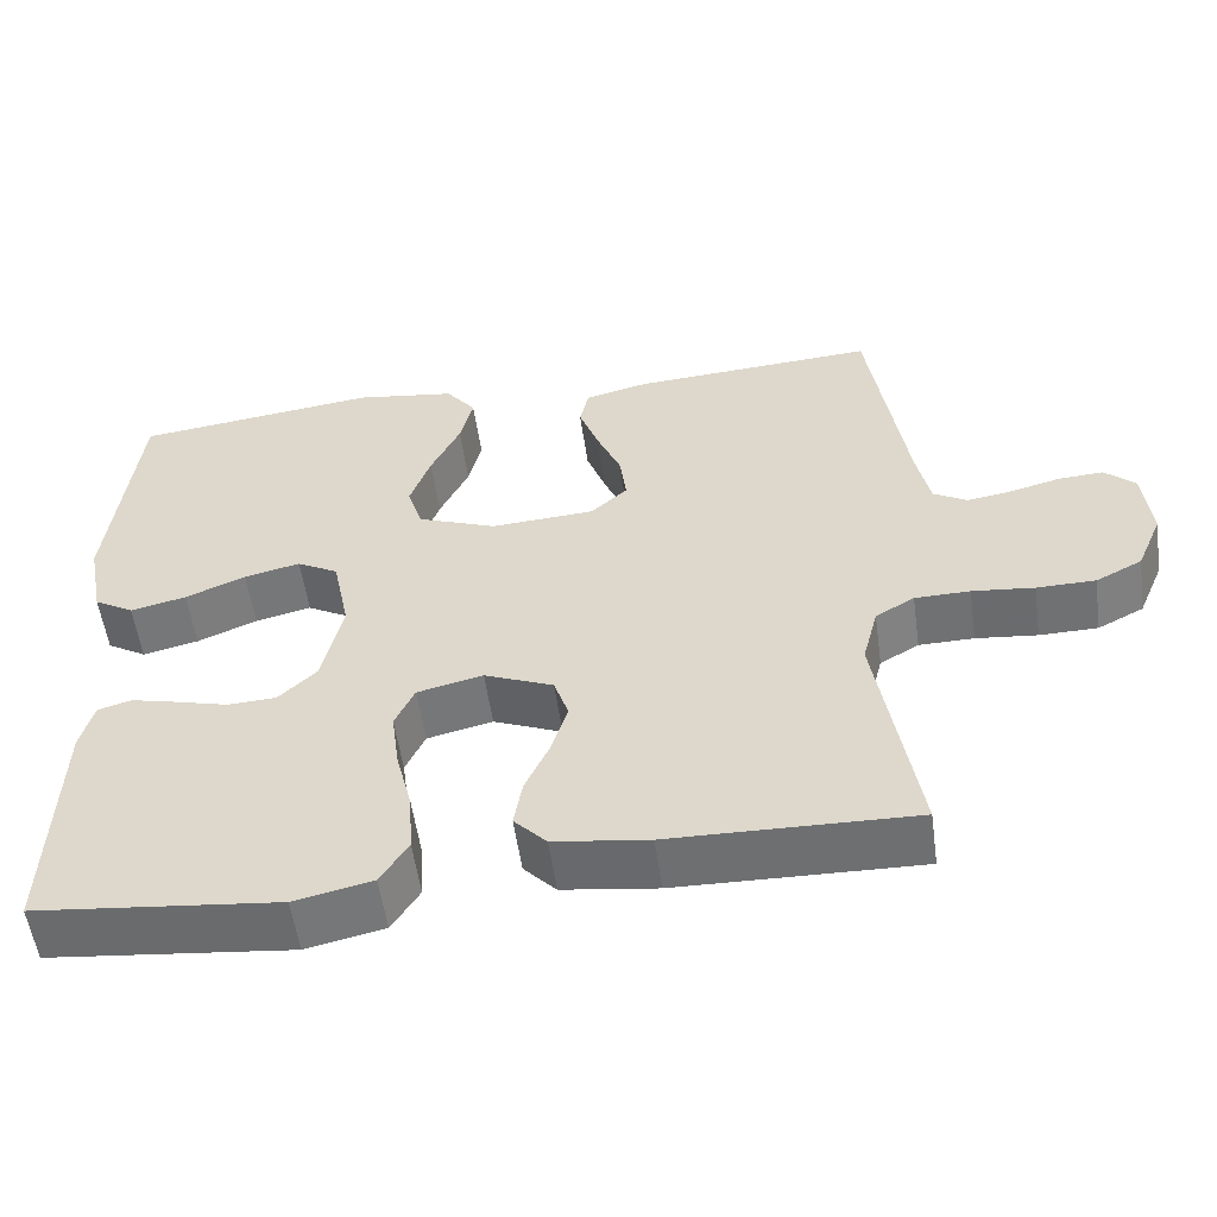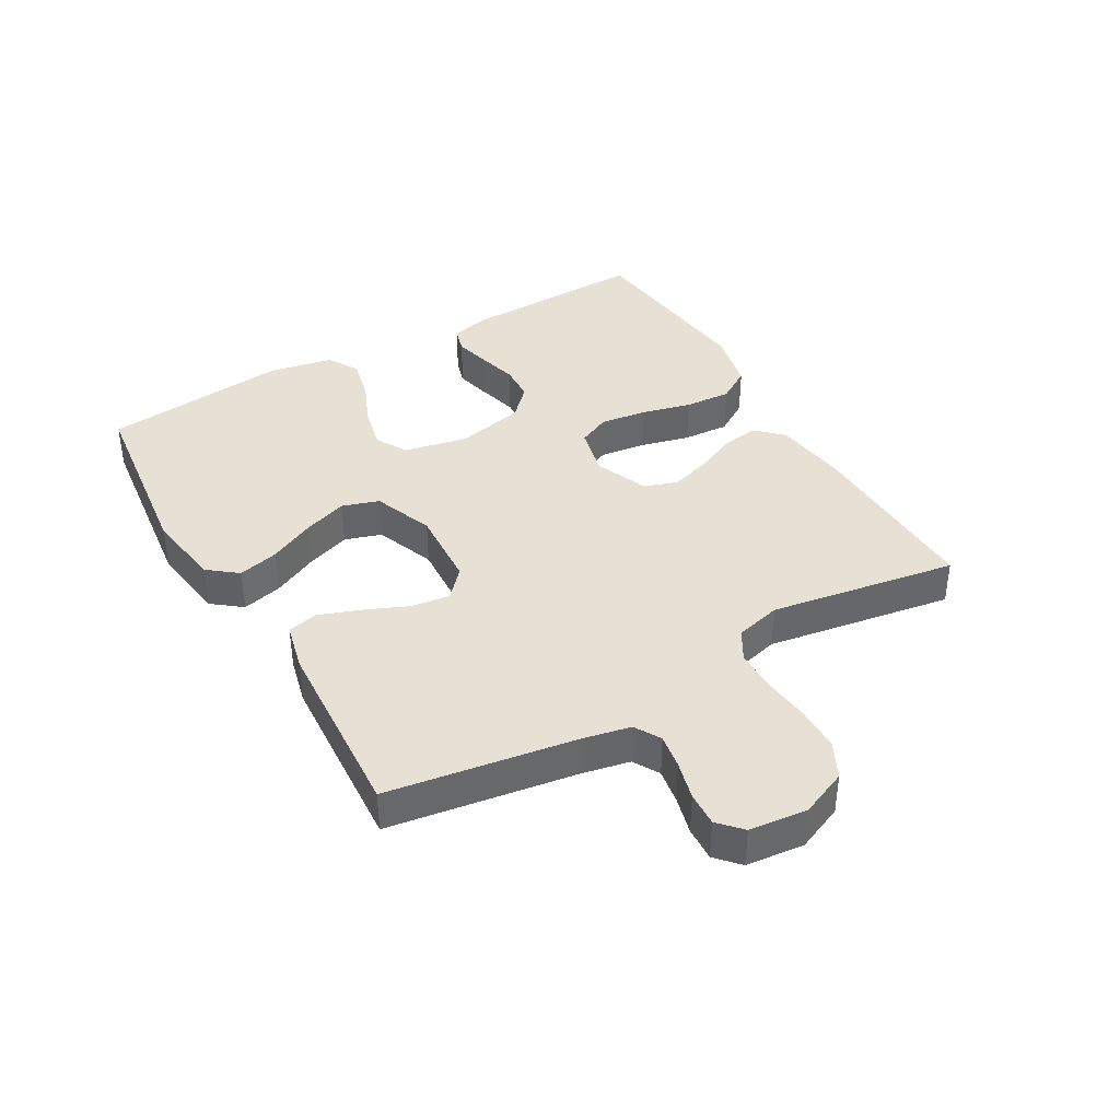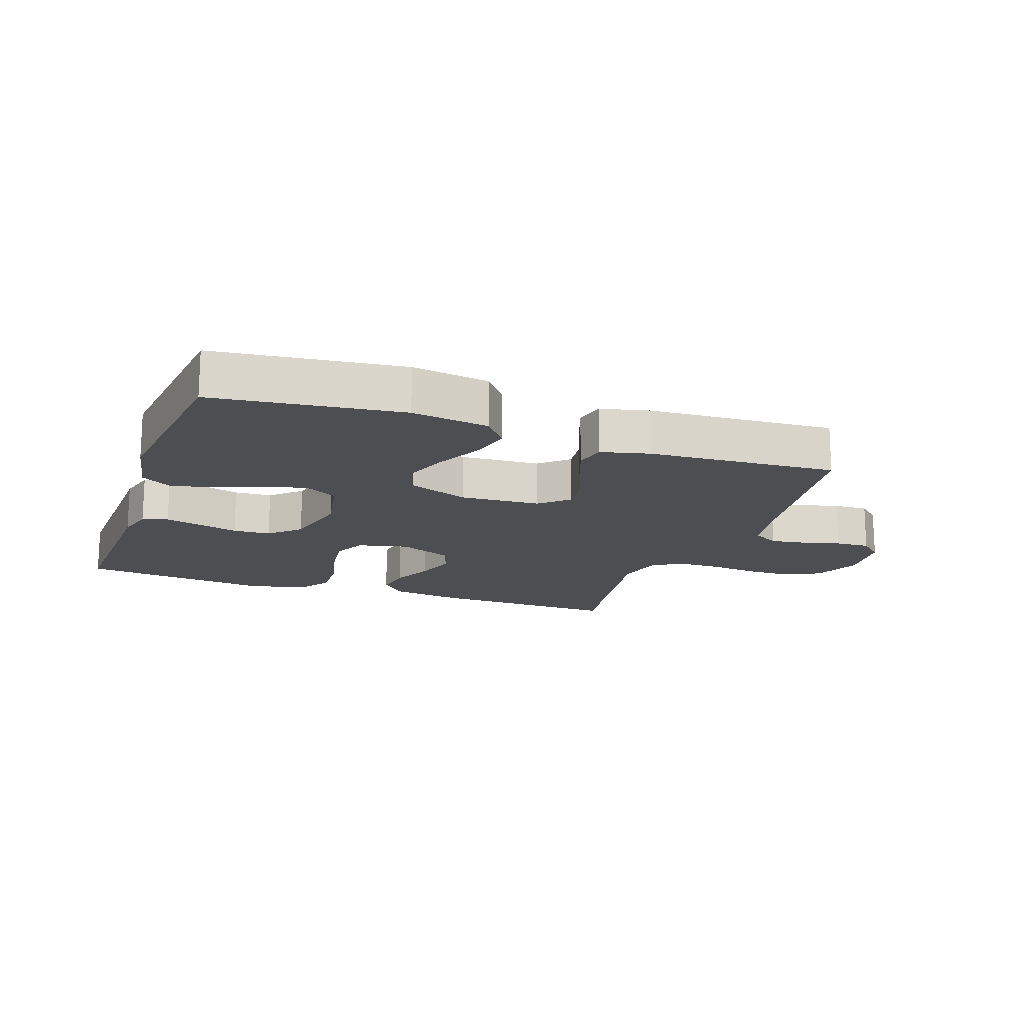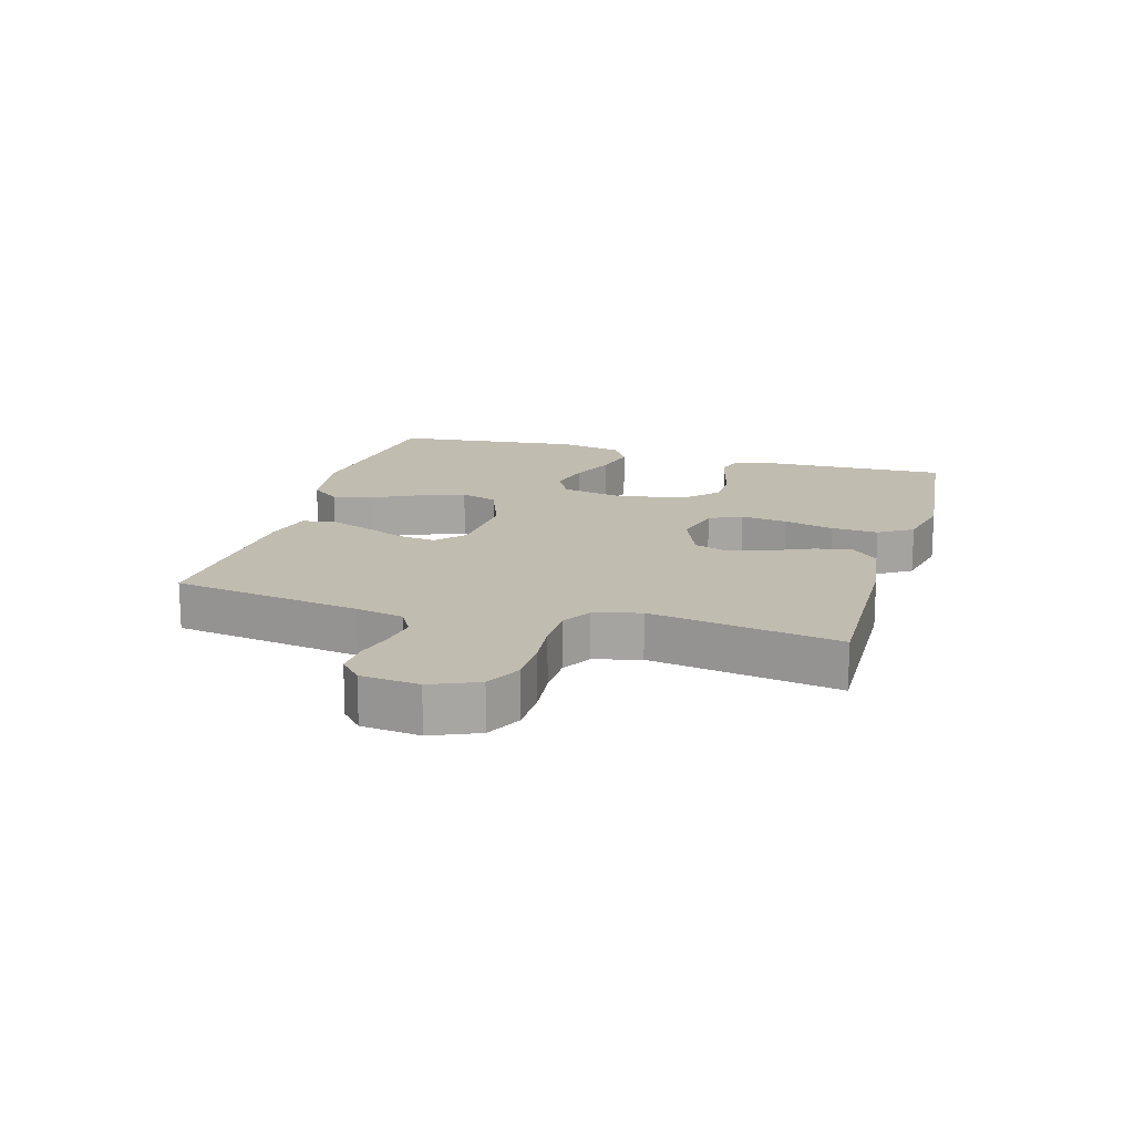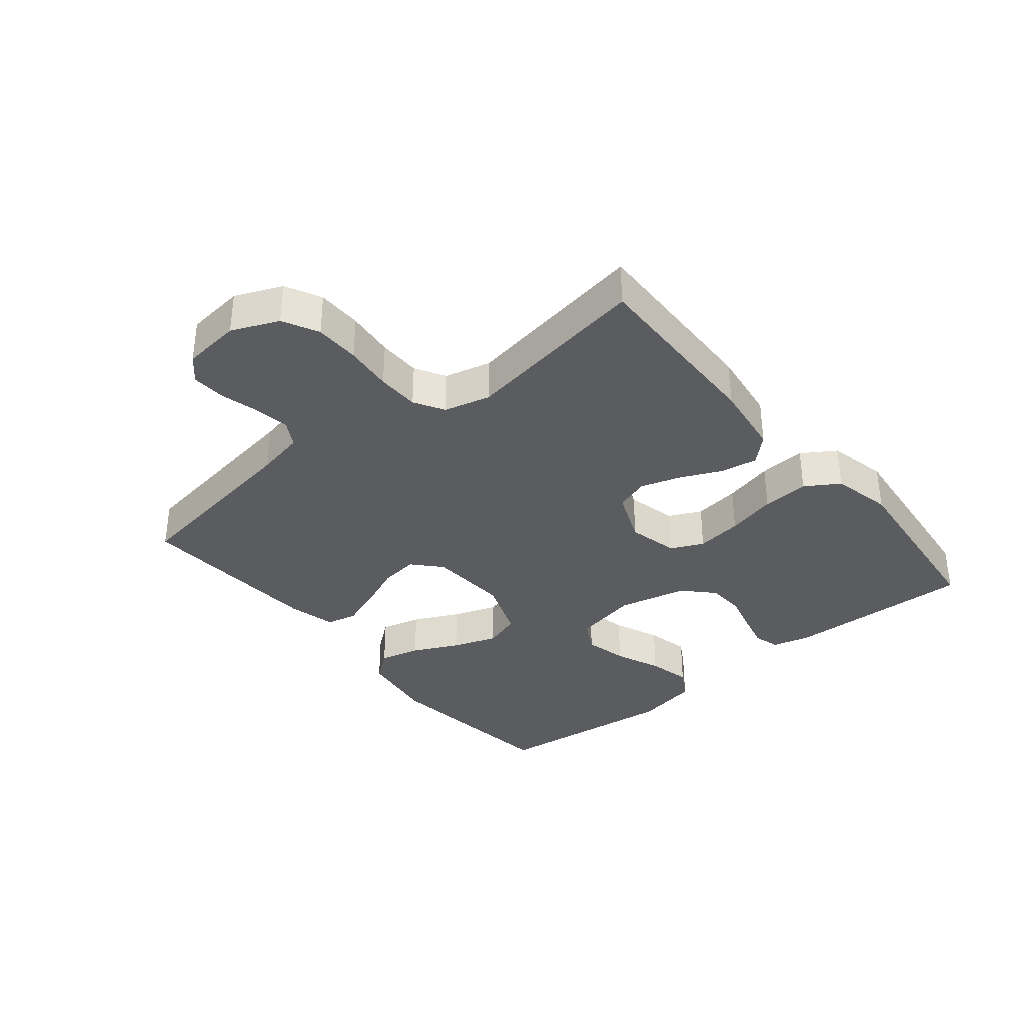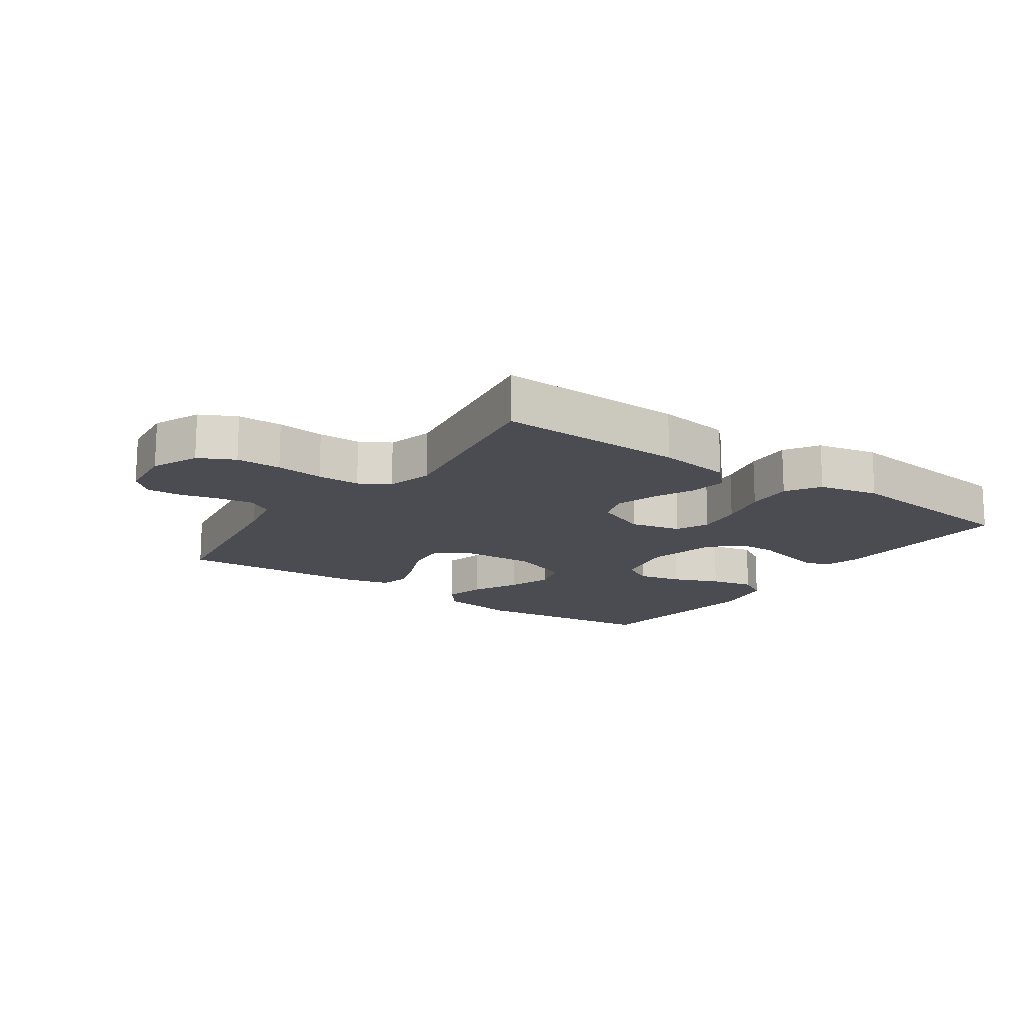
<metadata>
{"format":"obj","ext":"obj","renderer":"f3d","projection":"perspective","resolution":1024,"background":"white","views":[{"elev":-54.9,"azim":7.9,"up":"+Z"},{"elev":39.2,"azim":60.0,"up":"+Y"},{"elev":-16.5,"azim":-19.7,"up":"+Y"},{"elev":16.4,"azim":106.1,"up":"+Y"},{"elev":-35.2,"azim":129.3,"up":"+Y"},{"elev":-15.5,"azim":144.9,"up":"+Y"}]}
</metadata>
<code>
v -0.5 0.07 0.5
v -0.2 0.07 0.537
v -0.076 0.07 0.519
v -0.039 0.07 0.472
v -0.055 0.07 0.407
v -0.091 0.07 0.333
v -0.116 0.07 0.262
v -0.097 0.07 0.203
v 0 0.07 0.166
v 0.128 0.07 0.174
v 0.173 0.07 0.215
v 0.165 0.07 0.277
v 0.135 0.07 0.347
v 0.111 0.07 0.413
v 0.122 0.07 0.462
v 0.2 0.07 0.481
v 0.5 0.07 0.5
v 0.546 0.07 0.2
v 0.562 0.07 0.123
v 0.604 0.07 0.099
v 0.66 0.07 0.108
v 0.721 0.07 0.124
v 0.776 0.07 0.127
v 0.813 0.07 0.093
v 0.823 0.07 0
v 0.791 0.07 -0.075
v 0.734 0.07 -0.104
v 0.662 0.07 -0.105
v 0.586 0.07 -0.097
v 0.518 0.07 -0.098
v 0.47 0.07 -0.126
v 0.451 0.07 -0.2
v 0.5 0.07 -0.5
v 0.2 0.07 -0.493
v 0.083 0.07 -0.477
v 0.043 0.07 -0.435
v 0.053 0.07 -0.376
v 0.083 0.07 -0.31
v 0.103 0.07 -0.246
v 0.085 0.07 -0.192
v 0 0.07 -0.157
v -0.081 0.07 -0.176
v -0.105 0.07 -0.228
v -0.095 0.07 -0.302
v -0.075 0.07 -0.382
v -0.07 0.07 -0.457
v -0.104 0.07 -0.511
v -0.2 0.07 -0.532
v -0.5 0.07 -0.5
v -0.491 0.07 -0.2
v -0.475 0.07 -0.139
v -0.434 0.07 -0.127
v -0.376 0.07 -0.141
v -0.312 0.07 -0.158
v -0.252 0.07 -0.155
v -0.205 0.07 -0.11
v -0.18 0.07 0
v -0.201 0.07 0.103
v -0.252 0.07 0.131
v -0.321 0.07 0.115
v -0.395 0.07 0.084
v -0.464 0.07 0.068
v -0.513 0.07 0.097
v -0.533 0.07 0.2
v -0.5 0 0.5
v -0.2 0 0.537
v -0.076 0 0.519
v -0.039 0 0.472
v -0.055 0 0.407
v -0.091 0 0.333
v -0.116 0 0.262
v -0.097 0 0.203
v 0 0 0.166
v 0.128 0 0.174
v 0.173 0 0.215
v 0.165 0 0.277
v 0.135 0 0.347
v 0.111 0 0.413
v 0.122 0 0.462
v 0.2 0 0.481
v 0.5 0 0.5
v 0.546 0 0.2
v 0.562 0 0.123
v 0.604 0 0.099
v 0.66 0 0.108
v 0.721 0 0.124
v 0.776 0 0.127
v 0.813 0 0.093
v 0.823 0 0
v 0.791 0 -0.075
v 0.734 0 -0.104
v 0.662 0 -0.105
v 0.586 0 -0.097
v 0.518 0 -0.098
v 0.47 0 -0.126
v 0.451 0 -0.2
v 0.5 0 -0.5
v 0.2 0 -0.493
v 0.083 0 -0.477
v 0.043 0 -0.435
v 0.053 0 -0.376
v 0.083 0 -0.31
v 0.103 0 -0.246
v 0.085 0 -0.192
v 0 0 -0.157
v -0.081 0 -0.176
v -0.105 0 -0.228
v -0.095 0 -0.302
v -0.075 0 -0.382
v -0.07 0 -0.457
v -0.104 0 -0.511
v -0.2 0 -0.532
v -0.5 0 -0.5
v -0.491 0 -0.2
v -0.475 0 -0.139
v -0.434 0 -0.127
v -0.376 0 -0.141
v -0.312 0 -0.158
v -0.252 0 -0.155
v -0.205 0 -0.11
v -0.18 0 0
v -0.201 0 0.103
v -0.252 0 0.131
v -0.321 0 0.115
v -0.395 0 0.084
v -0.464 0 0.068
v -0.513 0 0.097
v -0.533 0 0.2
f 60 61 62 63
f 59 60 63 64
f 51 52 53 54
f 49 50 51 54
f 49 54 55
f 48 49 55 56
f 44 45 46 47
f 43 44 47 48
f 35 36 37 38
f 35 38 39
f 32 33 34 35
f 31 32 35 39
f 30 31 39 40
f 26 27 28 29
f 26 29 30
f 25 26 30
f 21 22 23 24
f 20 21 24 25
f 15 16 17 18
f 15 18 19
f 12 13 14 15
f 12 15 19
f 11 12 19 20
f 3 4 5 6
f 3 6 7
f 2 3 7
f 59 64 1 2
f 58 59 2 7
f 57 58 7 8
f 43 48 56 57
f 42 43 57 8
f 41 42 8 9
f 40 41 9 10
f 20 25 30 40
f 10 11 20 40
f 127 126 125 124
f 128 127 124 123
f 118 117 116 115
f 118 115 114 113
f 119 118 113
f 120 119 113 112
f 111 110 109 108
f 112 111 108 107
f 102 101 100 99
f 103 102 99
f 99 98 97 96
f 103 99 96 95
f 104 103 95 94
f 93 92 91 90
f 94 93 90
f 94 90 89
f 88 87 86 85
f 89 88 85 84
f 82 81 80 79
f 83 82 79
f 79 78 77 76
f 83 79 76
f 84 83 76 75
f 70 69 68 67
f 71 70 67
f 71 67 66
f 66 65 128 123
f 71 66 123 122
f 72 71 122 121
f 121 120 112 107
f 72 121 107 106
f 73 72 106 105
f 74 73 105 104
f 104 94 89 84
f 104 84 75 74
f 1 65 66 2
f 2 66 67 3
f 3 67 68 4
f 4 68 69 5
f 5 69 70 6
f 6 70 71 7
f 7 71 72 8
f 8 72 73 9
f 9 73 74 10
f 10 74 75 11
f 11 75 76 12
f 12 76 77 13
f 13 77 78 14
f 14 78 79 15
f 15 79 80 16
f 16 80 81 17
f 17 81 82 18
f 18 82 83 19
f 19 83 84 20
f 20 84 85 21
f 21 85 86 22
f 22 86 87 23
f 23 87 88 24
f 24 88 89 25
f 25 89 90 26
f 26 90 91 27
f 27 91 92 28
f 28 92 93 29
f 29 93 94 30
f 30 94 95 31
f 31 95 96 32
f 32 96 97 33
f 33 97 98 34
f 34 98 99 35
f 35 99 100 36
f 36 100 101 37
f 37 101 102 38
f 38 102 103 39
f 39 103 104 40
f 40 104 105 41
f 41 105 106 42
f 42 106 107 43
f 43 107 108 44
f 44 108 109 45
f 45 109 110 46
f 46 110 111 47
f 47 111 112 48
f 48 112 113 49
f 49 113 114 50
f 50 114 115 51
f 51 115 116 52
f 52 116 117 53
f 53 117 118 54
f 54 118 119 55
f 55 119 120 56
f 56 120 121 57
f 57 121 122 58
f 58 122 123 59
f 59 123 124 60
f 60 124 125 61
f 61 125 126 62
f 62 126 127 63
f 63 127 128 64
f 64 128 65 1

</code>
